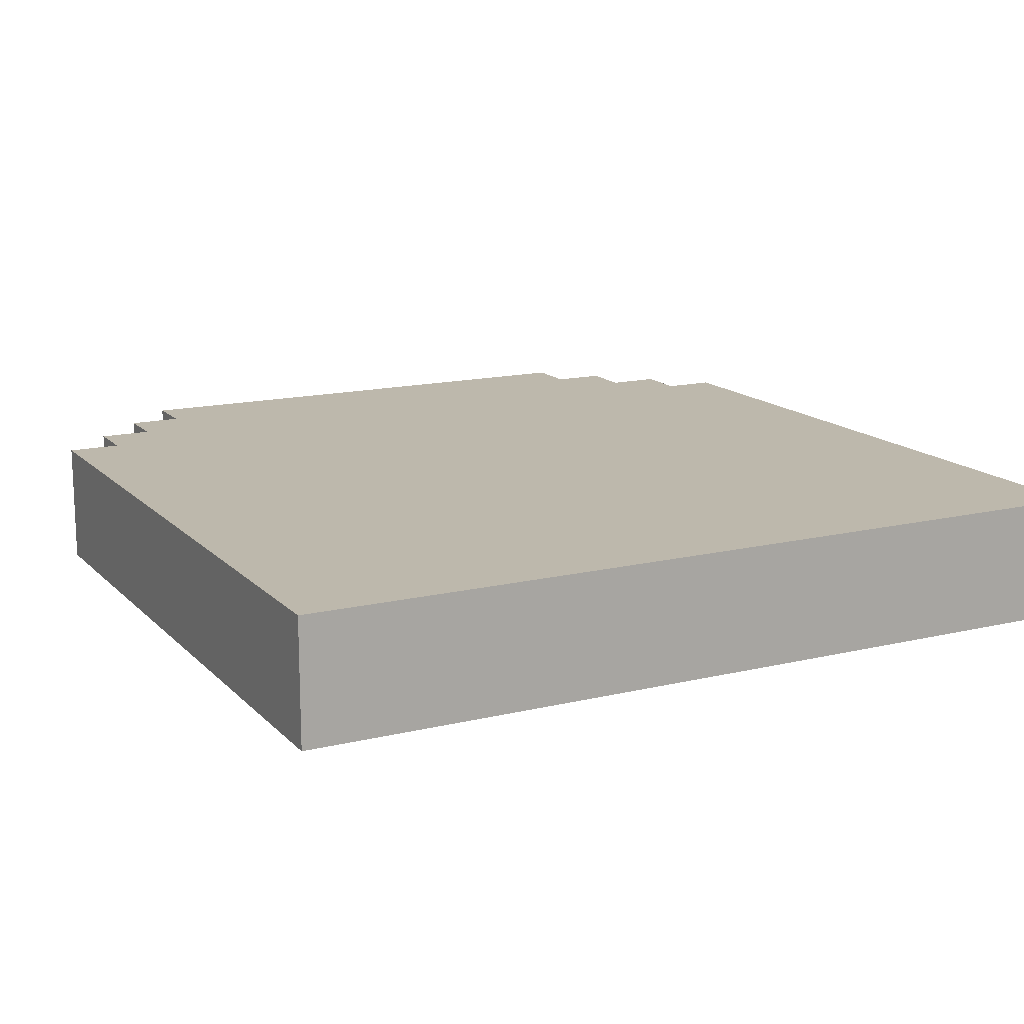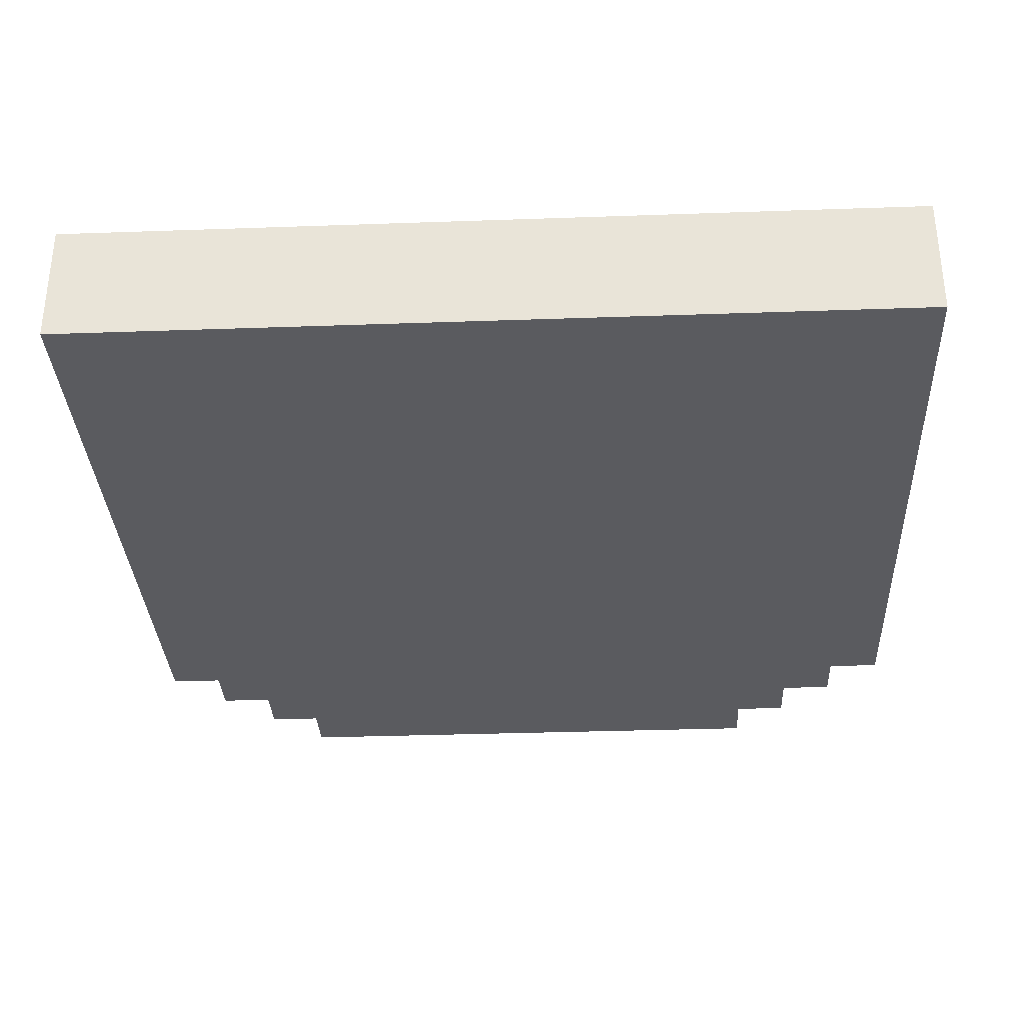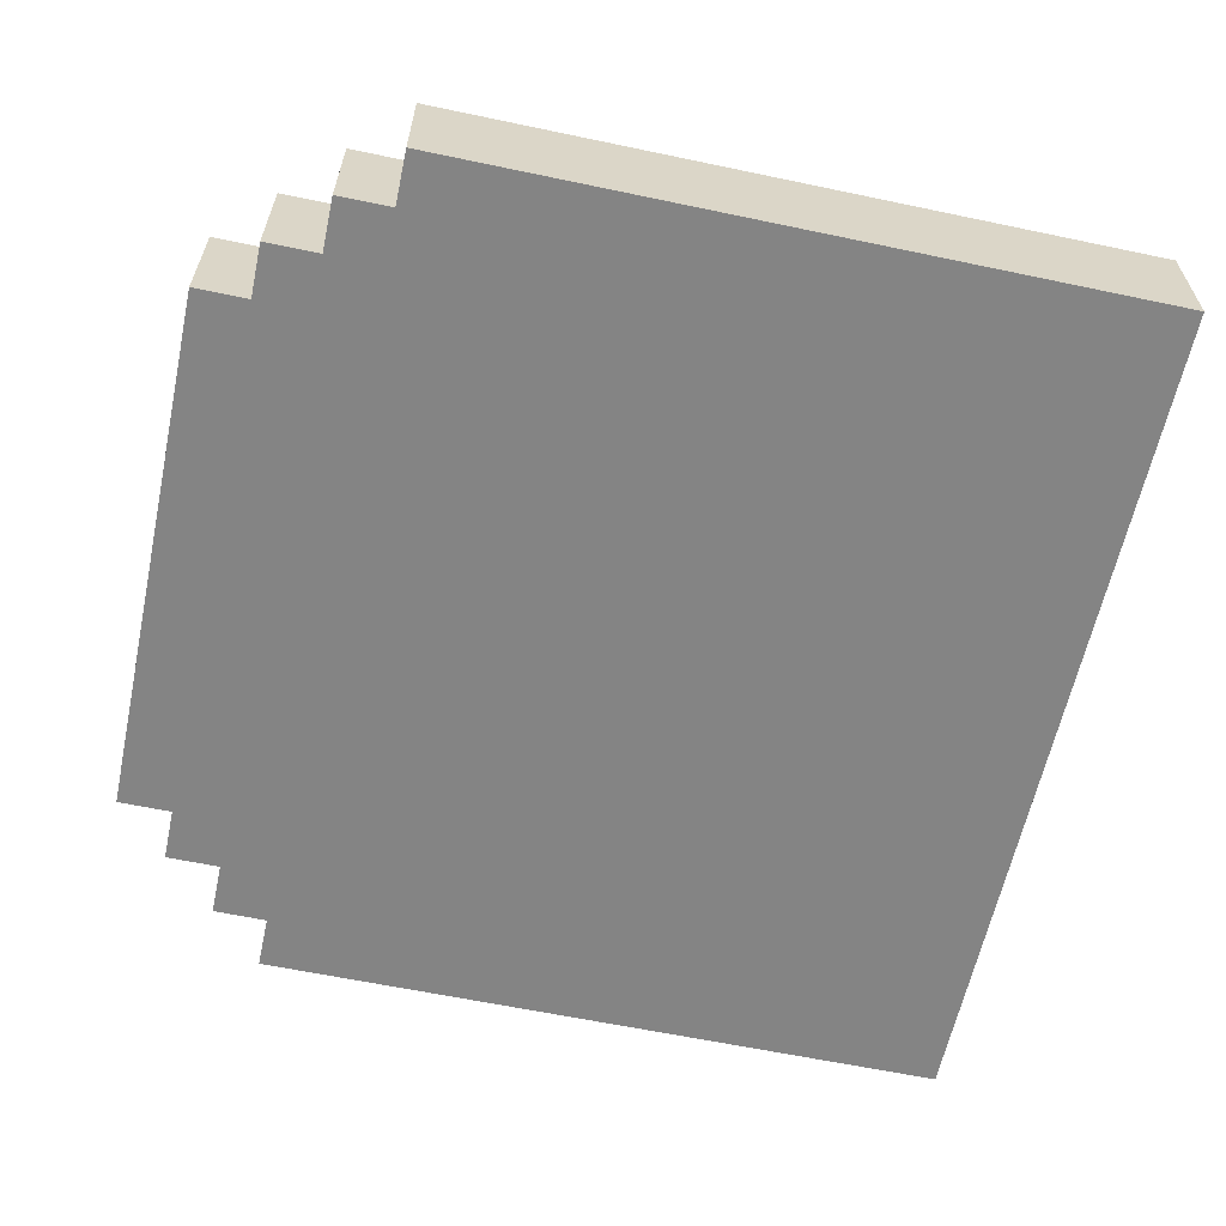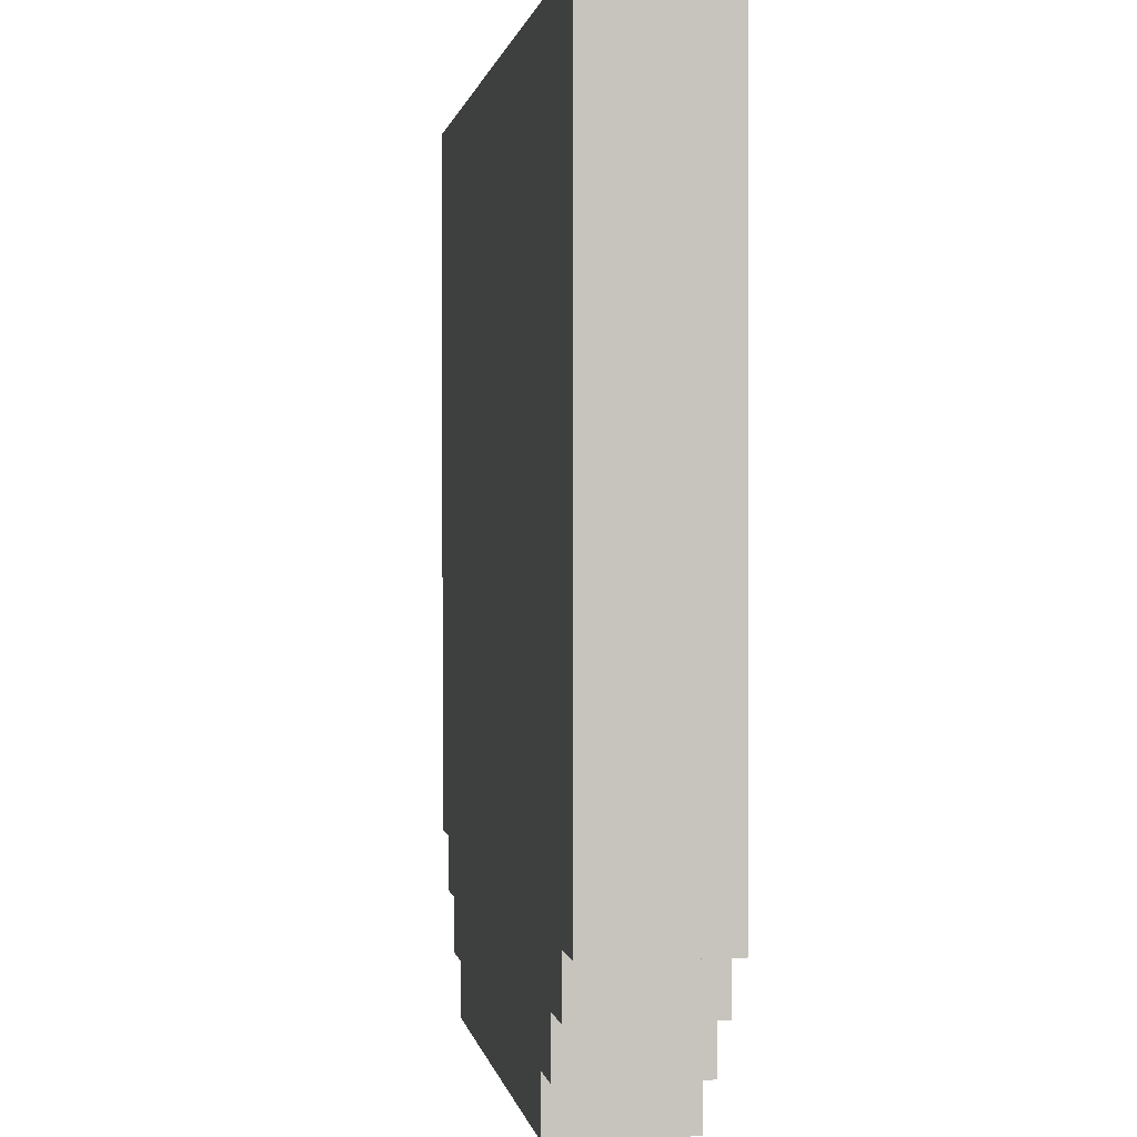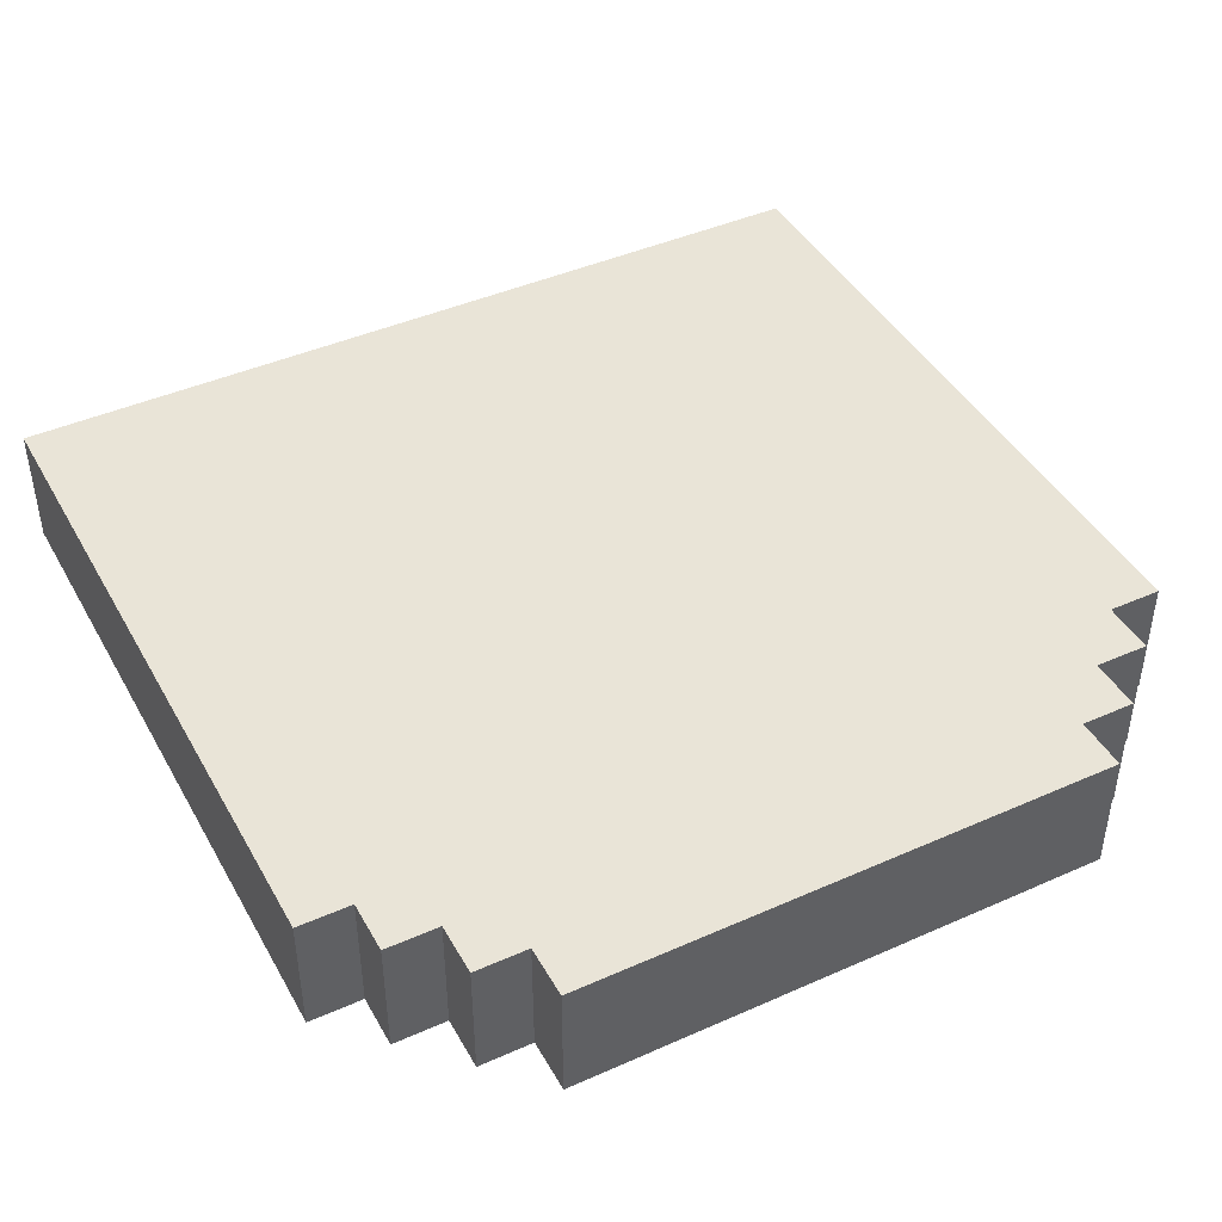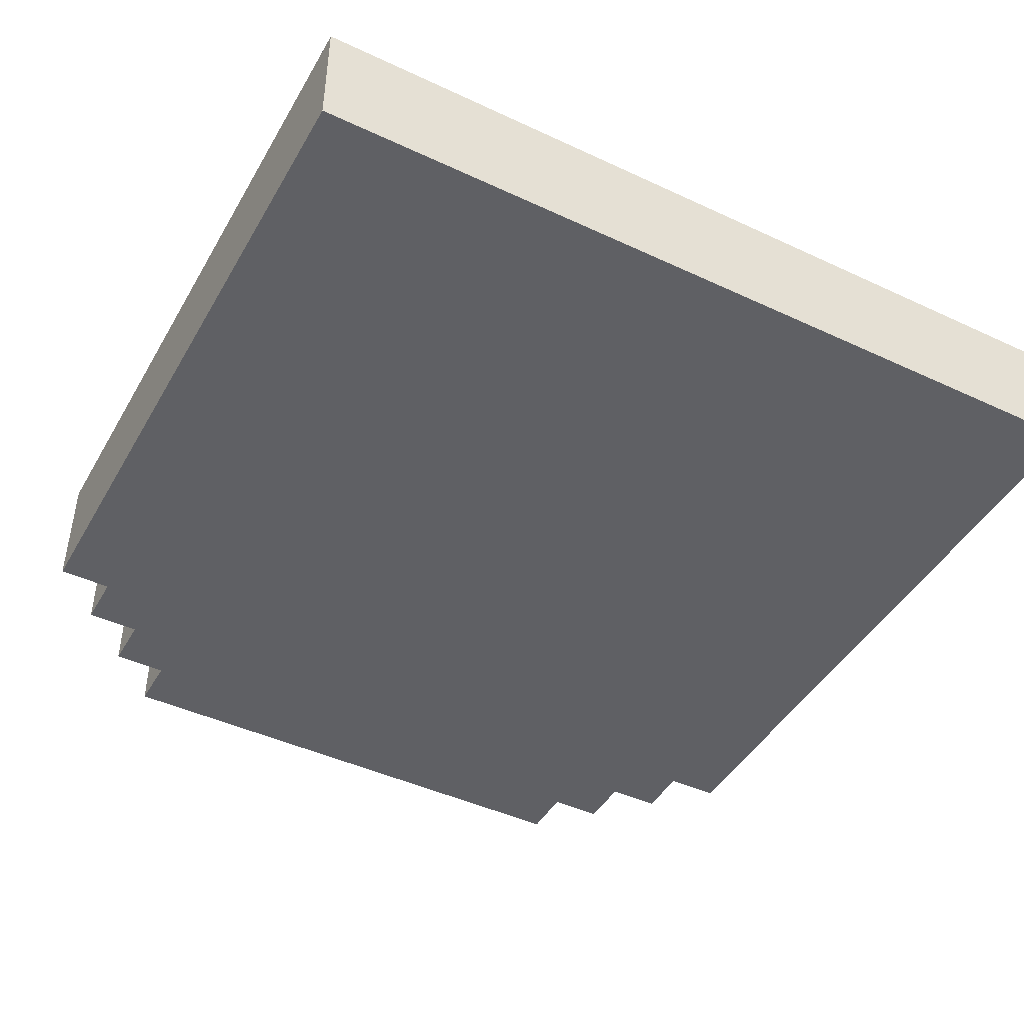
<metadata>
{"format":"obj","ext":"obj","renderer":"f3d","projection":"perspective","resolution":1024,"background":"white","views":[{"elev":14.9,"azim":-27.4,"up":"+Y"},{"elev":-32.9,"azim":2.8,"up":"+Y"},{"elev":-61.4,"azim":-102.1,"up":"+Y"},{"elev":0.8,"azim":81.3,"up":"+Z"},{"elev":43.5,"azim":152.4,"up":"+Y"},{"elev":-45.0,"azim":-28.4,"up":"+Y"}]}
</metadata>
<code>
g n001v002_m
v -0.3125 0.1449 -0.4375
v -0.3125 0.1449 -0.5
v 0.3125 0.1449 -0.5
v 0.3125 0.1449 -0.4375
v -0.375 0.1449 -0.375
v -0.375 0.1449 -0.4375
v 0.375 0.1449 -0.375
v 0.375 0.1449 -0.4375
v 0.4375 0.1449 -0.3125
v 0.4375 0.1449 -0.375
v -0.4375 0.1449 -0.3125
v -0.4375 0.1449 -0.375
v -0.5 0.1449 0.5
v -0.5 0.1449 -0.3125
v 0.5 0.1449 0.5
v 0.5 0.1449 -0.3125
v -0.3125 0 -0.5
v 0.3125 0 -0.5
v 0.3125 0.1449 -0.5
v -0.3125 0.1449 -0.5
v 0.3125 0.1449 -0.5
v 0.3125 0 -0.5
v 0.3125 0 -0.4375
v 0.3125 0.1449 -0.4375
v 0.3125 0 -0.4375
v 0.3125 0 -0.5
v -0.3125 0 -0.5
v -0.3125 0 -0.4375
v 0.375 0 -0.375
v 0.375 0 -0.4375
v -0.375 0 -0.375
v -0.375 0 -0.4375
v 0.4375 0 -0.3125
v 0.4375 0 -0.375
v -0.4375 0 -0.3125
v -0.4375 0 -0.375
v -0.5 -4.441e-16 0.5
v -0.5 0 -0.3125
v 0.5 -4.441e-16 0.5
v 0.5 0 -0.3125
v 0.5 0.1449 0.5
v 0.5 -4.441e-16 0.5
v -0.5 -4.441e-16 0.5
v -0.5 0.1449 0.5
v 0.5 0.1449 -0.3125
v 0.5 0 -0.3125
v 0.5 -4.441e-16 0.5
v 0.5 0.1449 0.5
v 0.4375 0.1449 -0.3125
v 0.4375 0.1449 -0.375
v 0.4375 0 -0.375
v 0.4375 0 -0.3125
v 0.375 0.1449 -0.375
v 0.375 0.1449 -0.4375
v 0.375 0 -0.4375
v 0.375 0 -0.375
v -0.5 -4.441e-16 0.5
v -0.5 0 -0.3125
v -0.5 0.1449 -0.3125
v -0.5 0.1449 0.5
v -0.5 0 -0.3125
v -0.4375 0 -0.3125
v -0.4375 0.1449 -0.3125
v -0.5 0.1449 -0.3125
v -0.4375 0 -0.375
v -0.375 0 -0.375
v -0.375 0.1449 -0.375
v -0.4375 0.1449 -0.375
v -0.375 0 -0.4375
v -0.3125 0 -0.4375
v -0.3125 0.1449 -0.4375
v -0.375 0.1449 -0.4375
v 0.3125 0.1449 -0.4375
v 0.3125 0 -0.4375
v 0.375 0 -0.4375
v 0.375 0.1449 -0.4375
v 0.4375 0.1449 -0.375
v 0.375 0.1449 -0.375
v 0.375 0 -0.375
v 0.4375 0 -0.375
v 0.5 0.1449 -0.3125
v 0.4375 0.1449 -0.3125
v 0.4375 0 -0.3125
v 0.5 0 -0.3125
v -0.4375 0 -0.3125
v -0.4375 0 -0.375
v -0.4375 0.1449 -0.375
v -0.4375 0.1449 -0.3125
v -0.375 0 -0.375
v -0.375 0 -0.4375
v -0.375 0.1449 -0.4375
v -0.375 0.1449 -0.375
v -0.3125 0 -0.4375
v -0.3125 0 -0.5
v -0.3125 0.1449 -0.5
v -0.3125 0.1449 -0.4375
g n001v002_m_0
f 3 2 1
f 4 3 1
f 4 1 5
f 1 6 5
f 7 4 5
f 7 8 4
f 7 5 9
f 10 7 9
f 5 11 9
f 5 12 11
f 11 13 9
f 11 14 13
f 13 15 9
f 15 16 9
f 19 18 17
f 20 19 17
f 23 22 21
f 24 23 21
f 27 26 25
f 28 27 25
f 28 25 29
f 25 30 29
f 31 28 29
f 31 32 28
f 31 29 33
f 29 34 33
f 35 31 33
f 35 36 31
f 37 35 33
f 37 38 35
f 39 37 33
f 40 39 33
f 43 42 41
f 44 43 41
f 47 46 45
f 48 47 45
f 51 50 49
f 52 51 49
f 55 54 53
f 56 55 53
f 59 58 57
f 60 59 57
f 63 62 61
f 64 63 61
f 67 66 65
f 68 67 65
f 71 70 69
f 72 71 69
f 75 74 73
f 76 75 73
f 79 78 77
f 80 79 77
f 83 82 81
f 84 83 81
f 87 86 85
f 88 87 85
f 91 90 89
f 92 91 89
f 95 94 93
f 96 95 93

</code>
